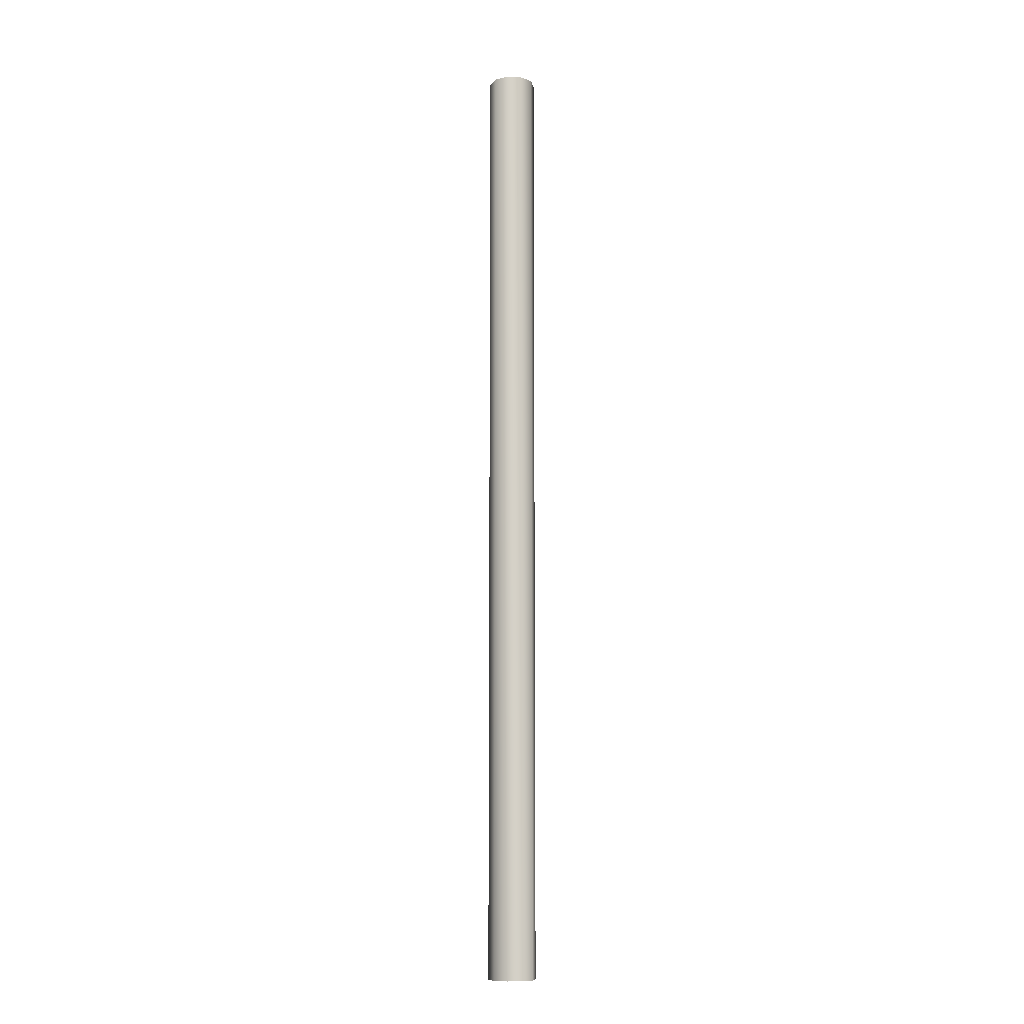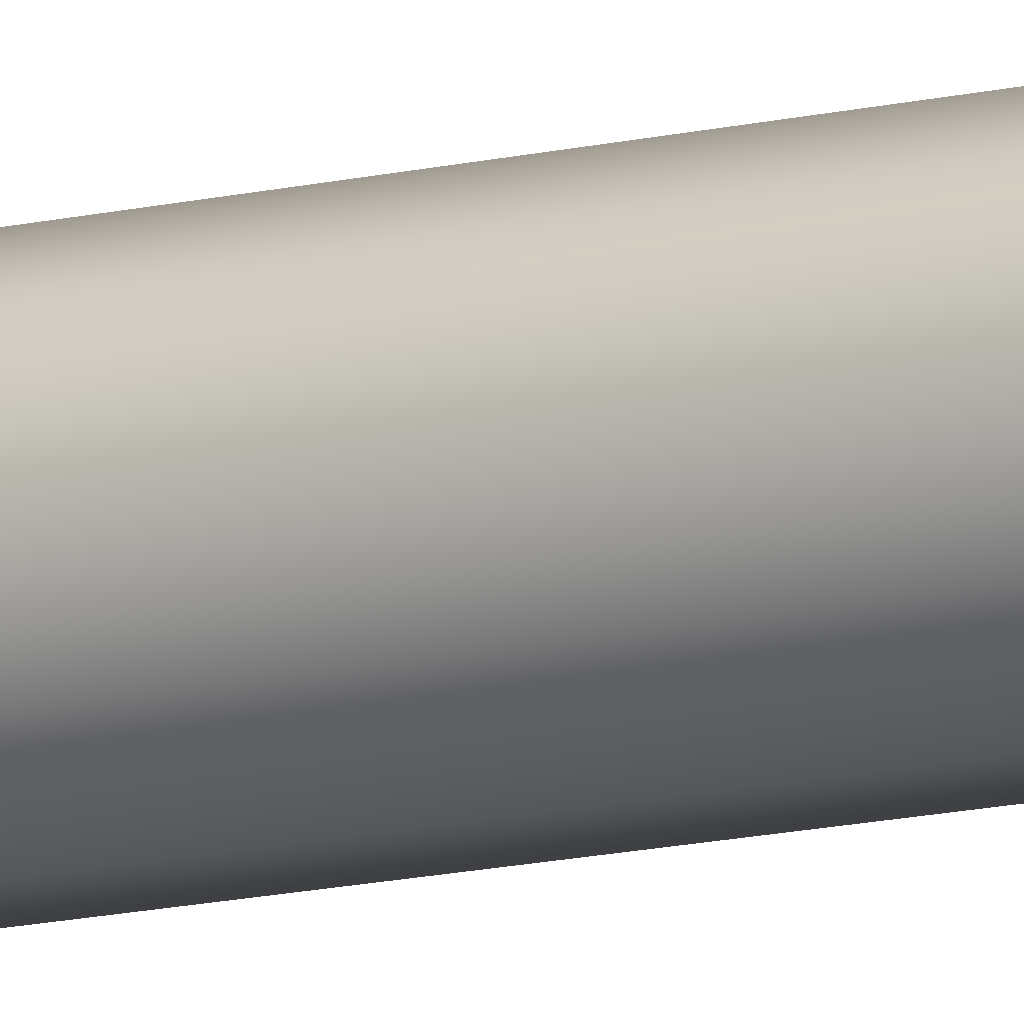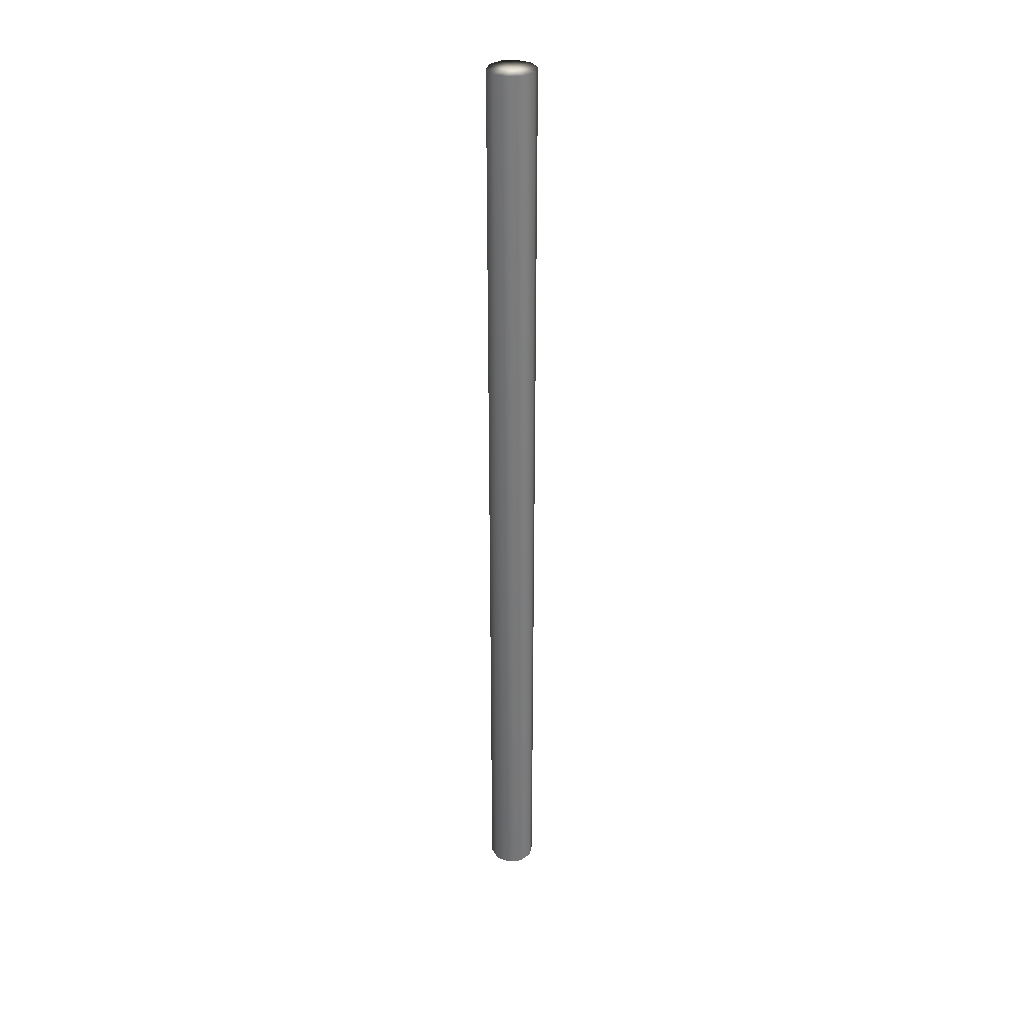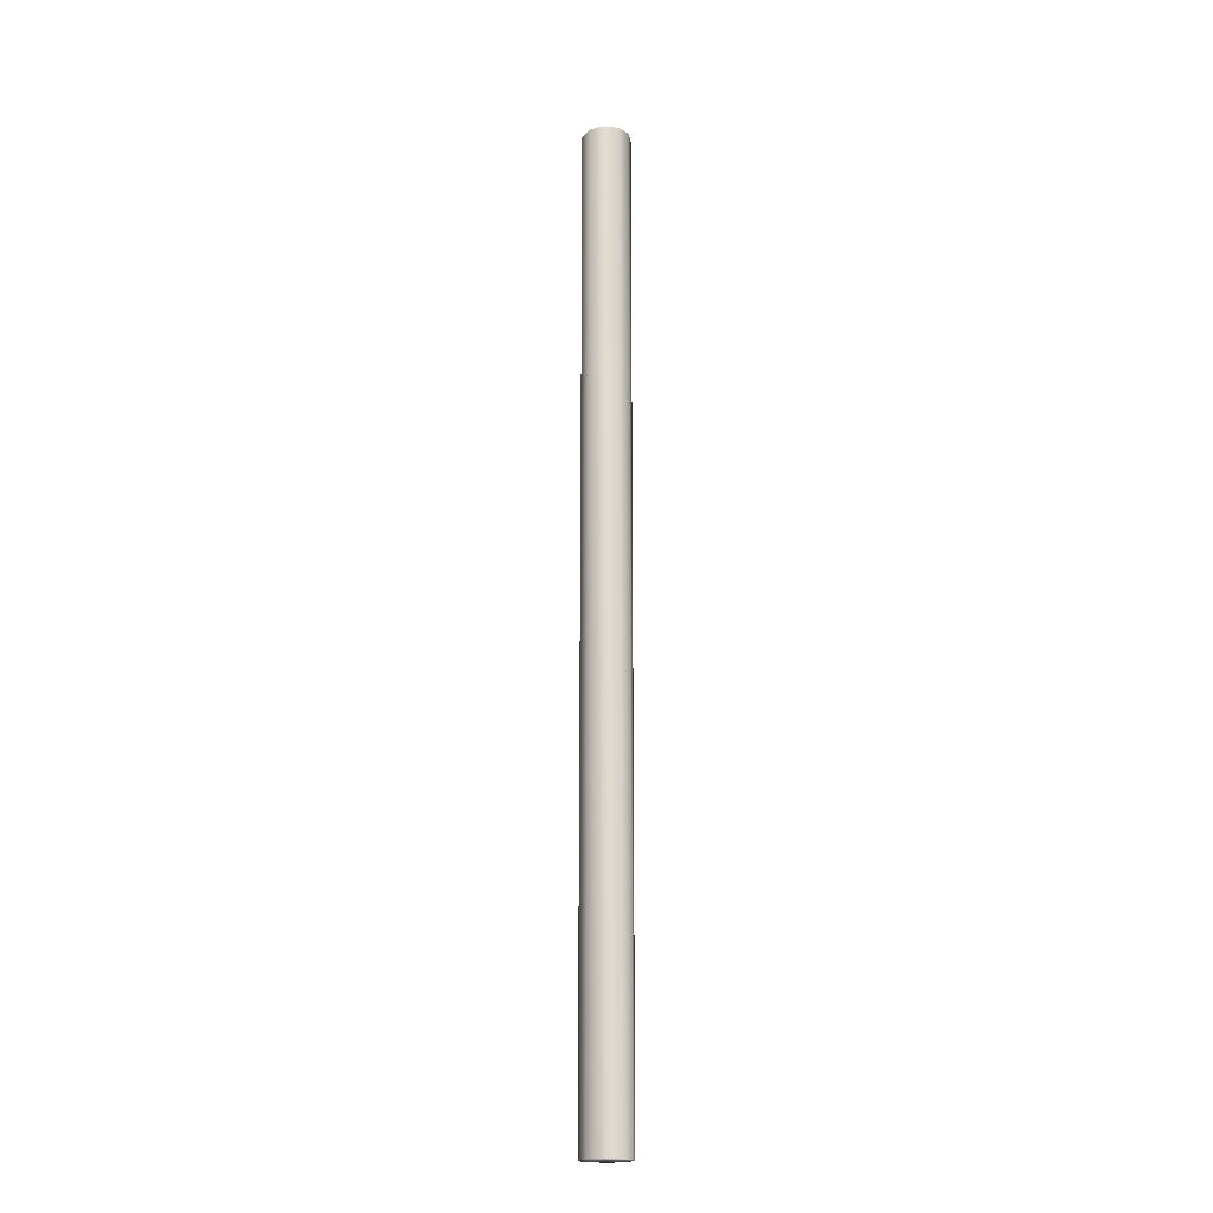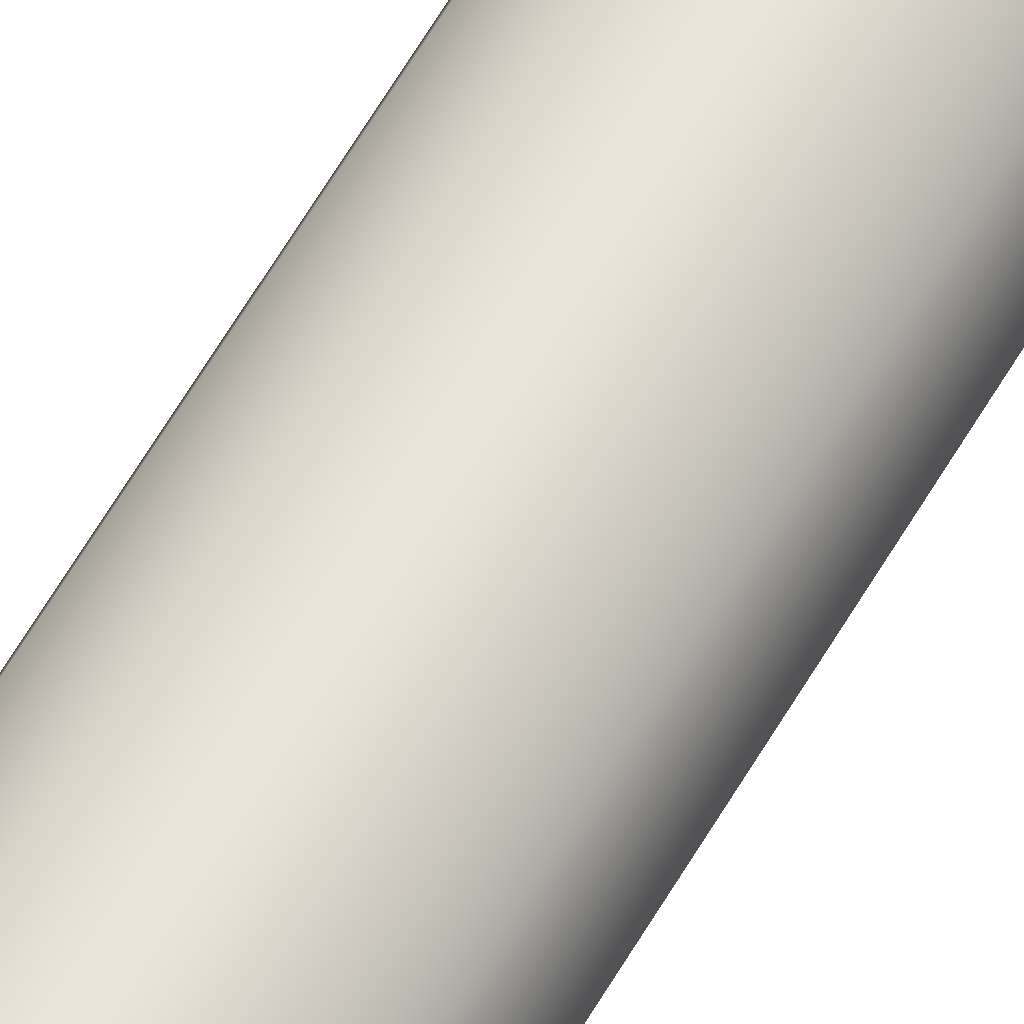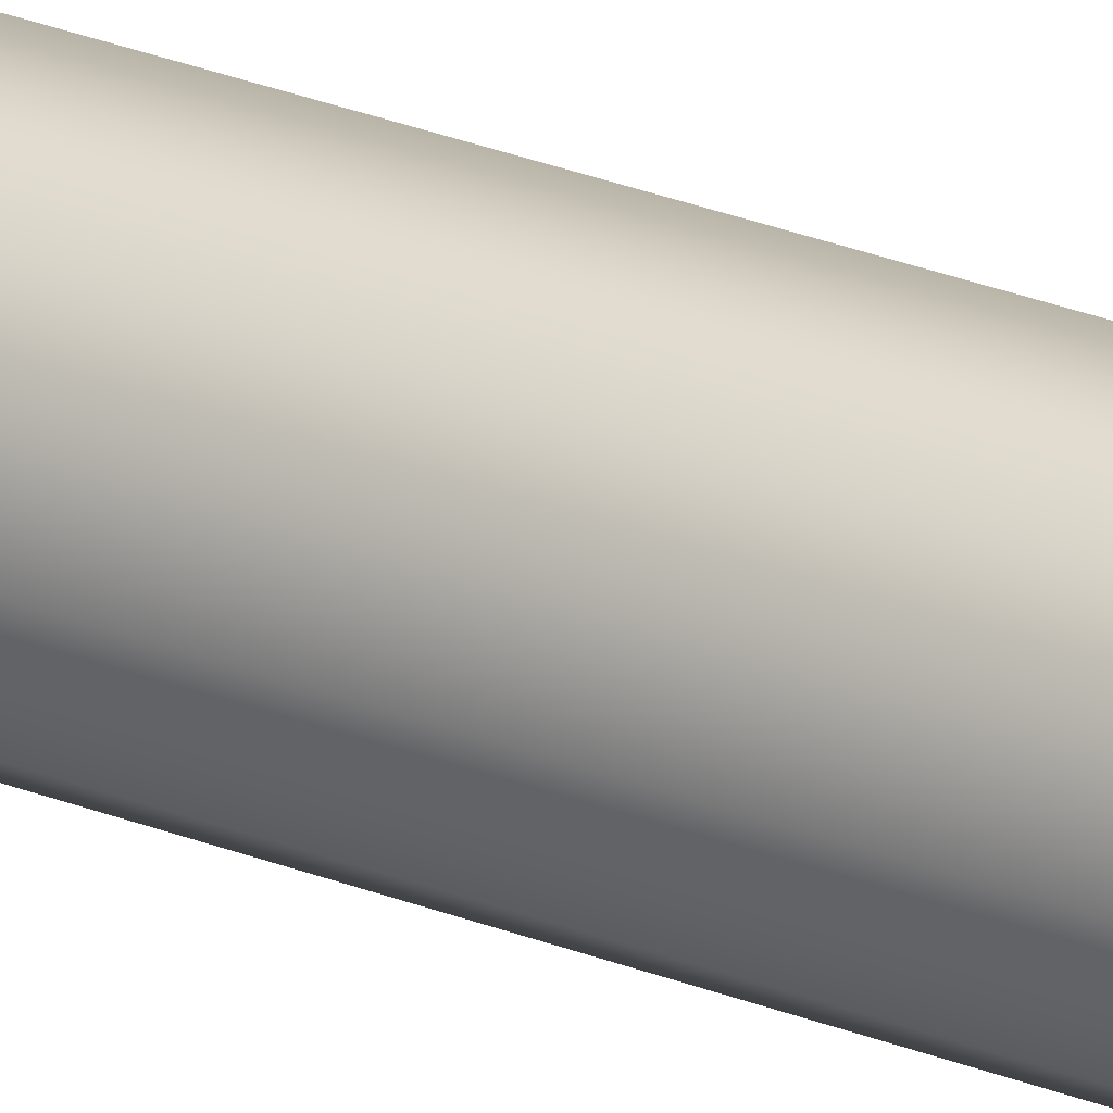
<metadata>
{"format":"obj","ext":"obj","renderer":"f3d","projection":"perspective","resolution":1024,"background":"white","views":[{"elev":-10.3,"azim":-41.7,"up":"+Y"},{"elev":-12.0,"azim":122.0,"up":"+Z"},{"elev":32.5,"azim":172.7,"up":"+Y"},{"elev":-19.3,"azim":-118.0,"up":"+Y"},{"elev":59.2,"azim":29.5,"up":"+Z"},{"elev":25.9,"azim":123.1,"up":"+Z"}]}
</metadata>
<code>
v 0.0725 0.975 0.04875
v 0.06796 0.975 0.06271
v 0.0725 0.025 0.04875
v 0.06796 0.025 0.06271
v 0.04875 0.025 0.04875
v 0.04875 0.975 0.04875
v 0.05609 0.975 0.07134
v 0.05609 0.025 0.07134
v 0.04141 0.975 0.07134
v 0.04141 0.025 0.07134
v 0.02954 0.975 0.06271
v 0.02954 0.025 0.06271
v 0.025 0.975 0.04875
v 0.025 0.025 0.04875
v 0.02954 0.975 0.03479
v 0.02954 0.025 0.03479
v 0.04141 0.975 0.02616
v 0.04141 0.025 0.02616
v 0.05609 0.975 0.02616
v 0.05609 0.025 0.02616
v 0.06796 0.975 0.03479
v 0.06796 0.025 0.03479
f 1 21 6
f 22 3 5
f 3 22 1
f 1 22 21
f 21 19 6
f 20 22 5
f 22 20 21
f 21 20 19
f 19 17 6
f 18 20 5
f 20 18 19
f 19 18 17
f 17 15 6
f 16 18 5
f 18 16 17
f 17 16 15
f 15 13 6
f 14 16 5
f 16 14 15
f 15 14 13
f 13 11 6
f 12 14 5
f 14 12 13
f 13 12 11
f 11 9 6
f 10 12 5
f 12 10 11
f 11 10 9
f 9 7 6
f 8 10 5
f 10 8 9
f 9 8 7
f 7 2 6
f 4 8 5
f 8 4 7
f 7 4 2
f 2 1 6
f 3 4 5
f 4 3 2
f 2 3 1

</code>
